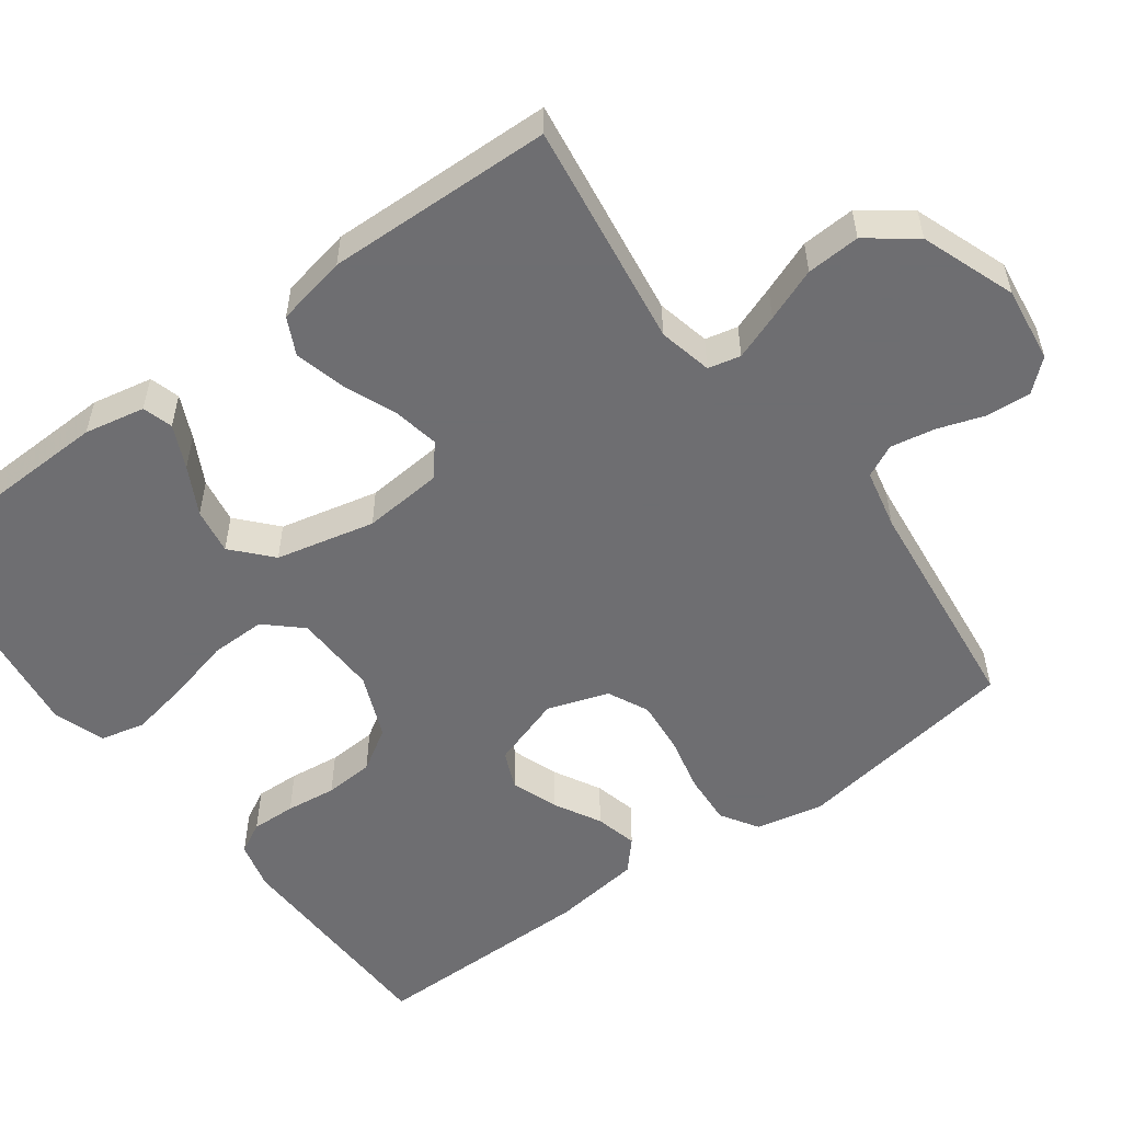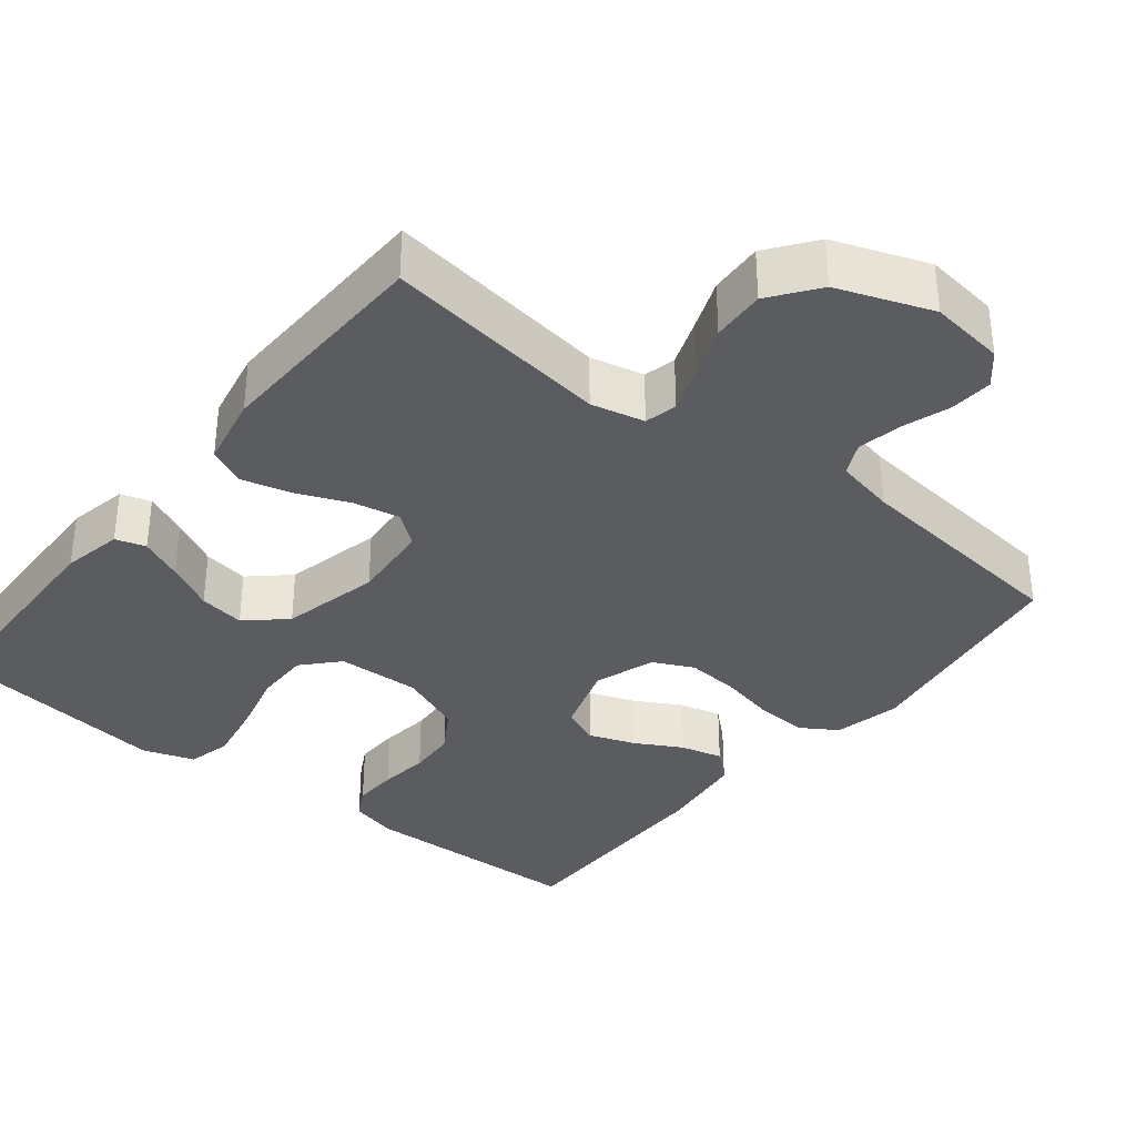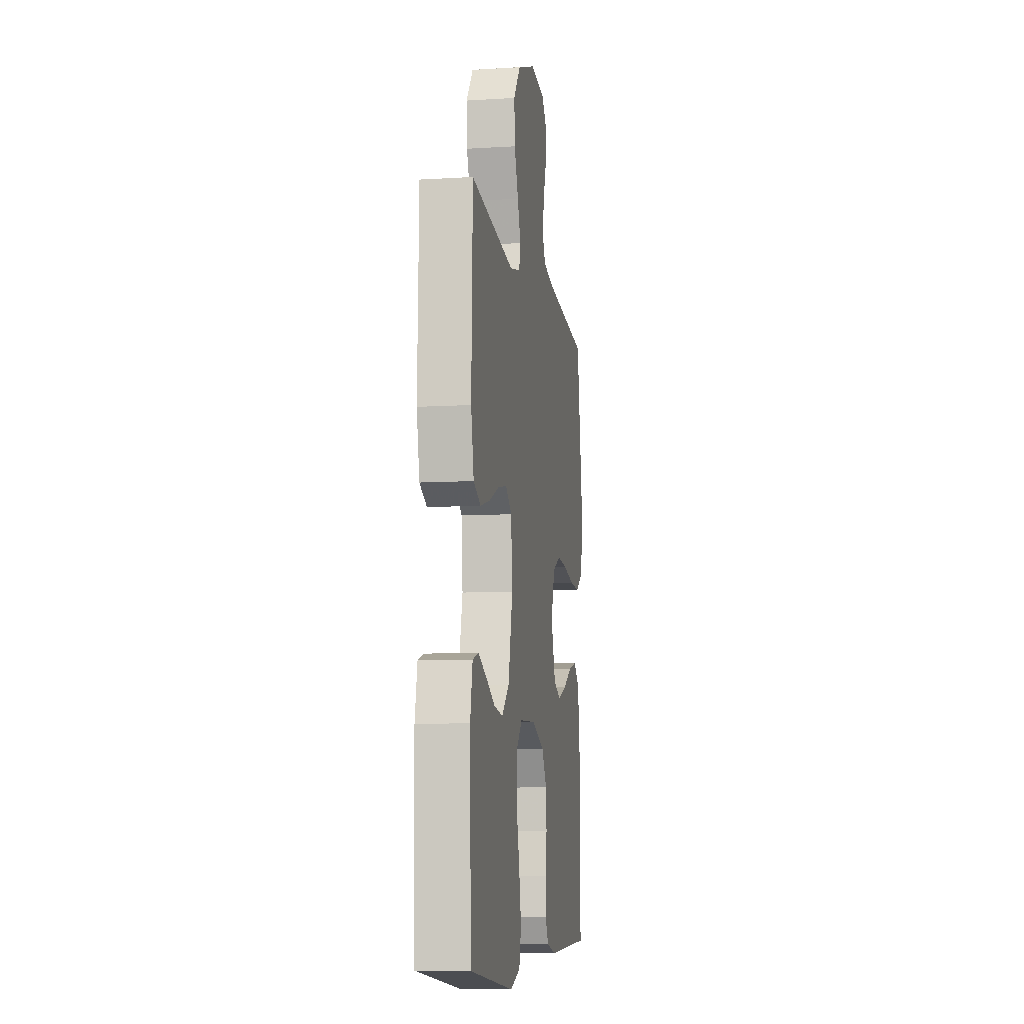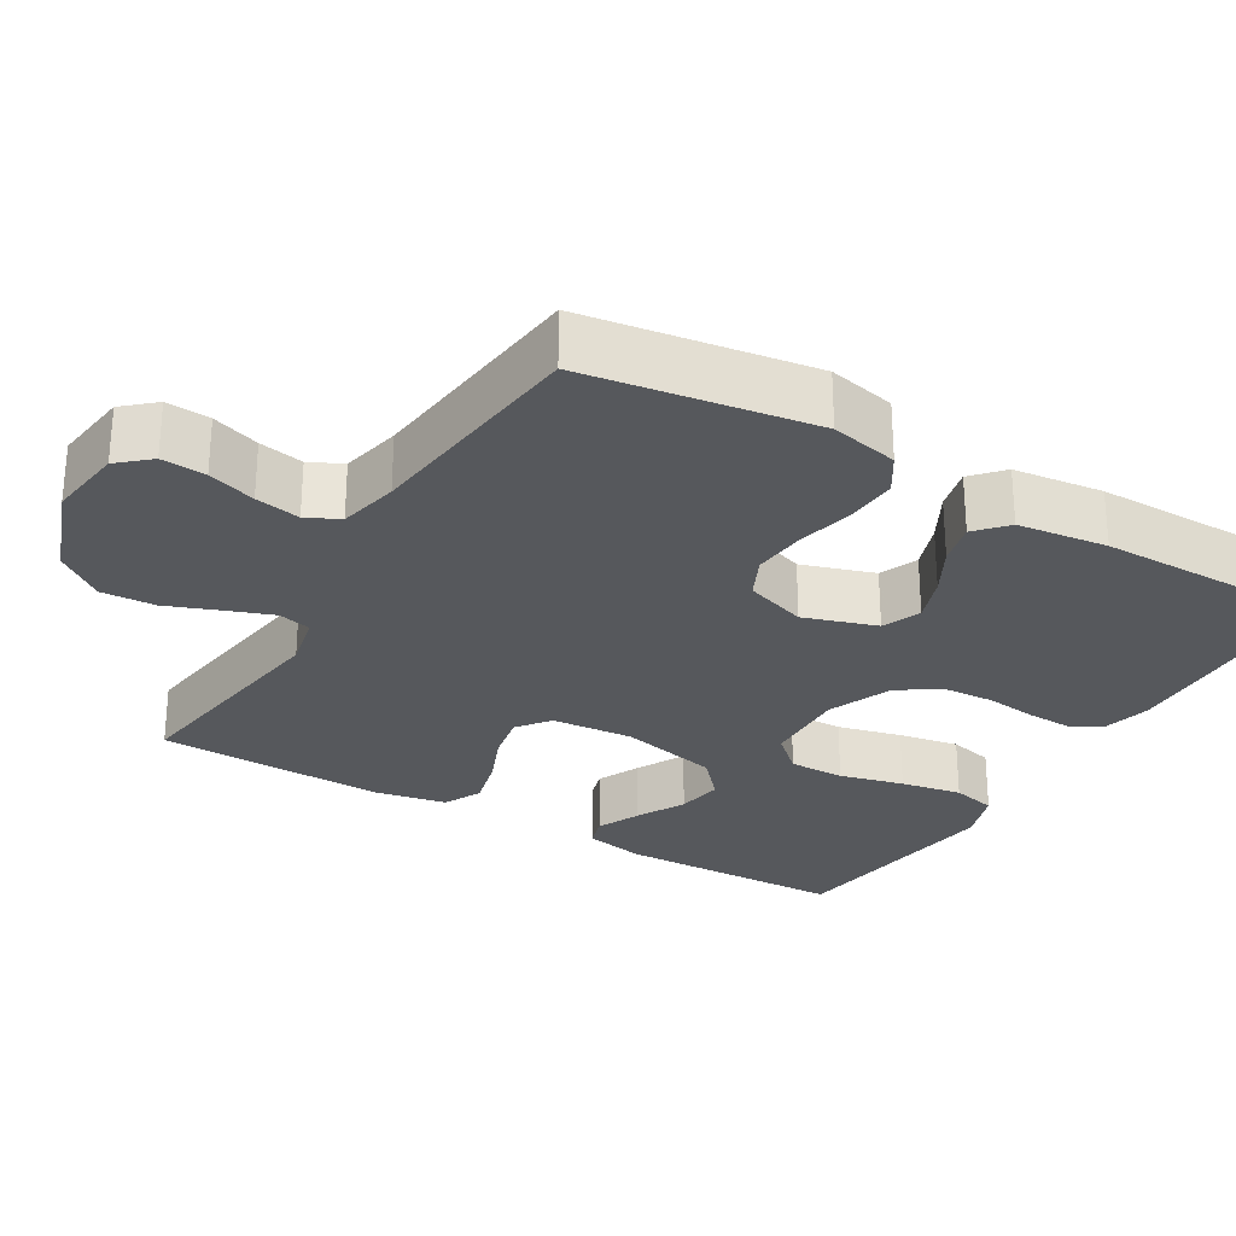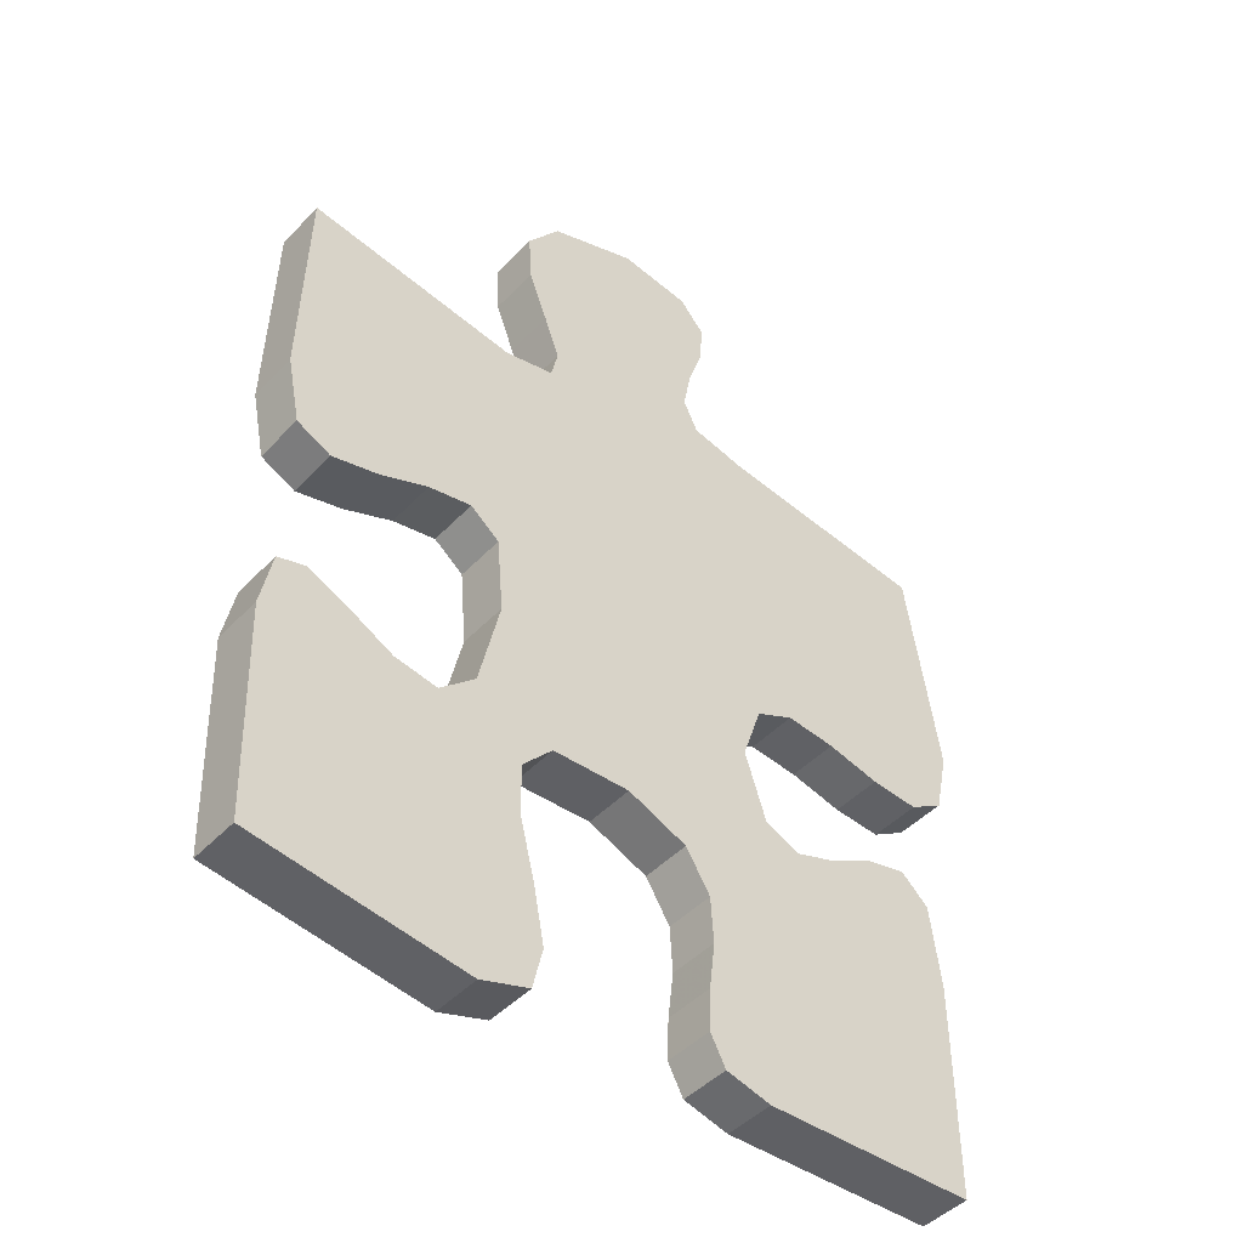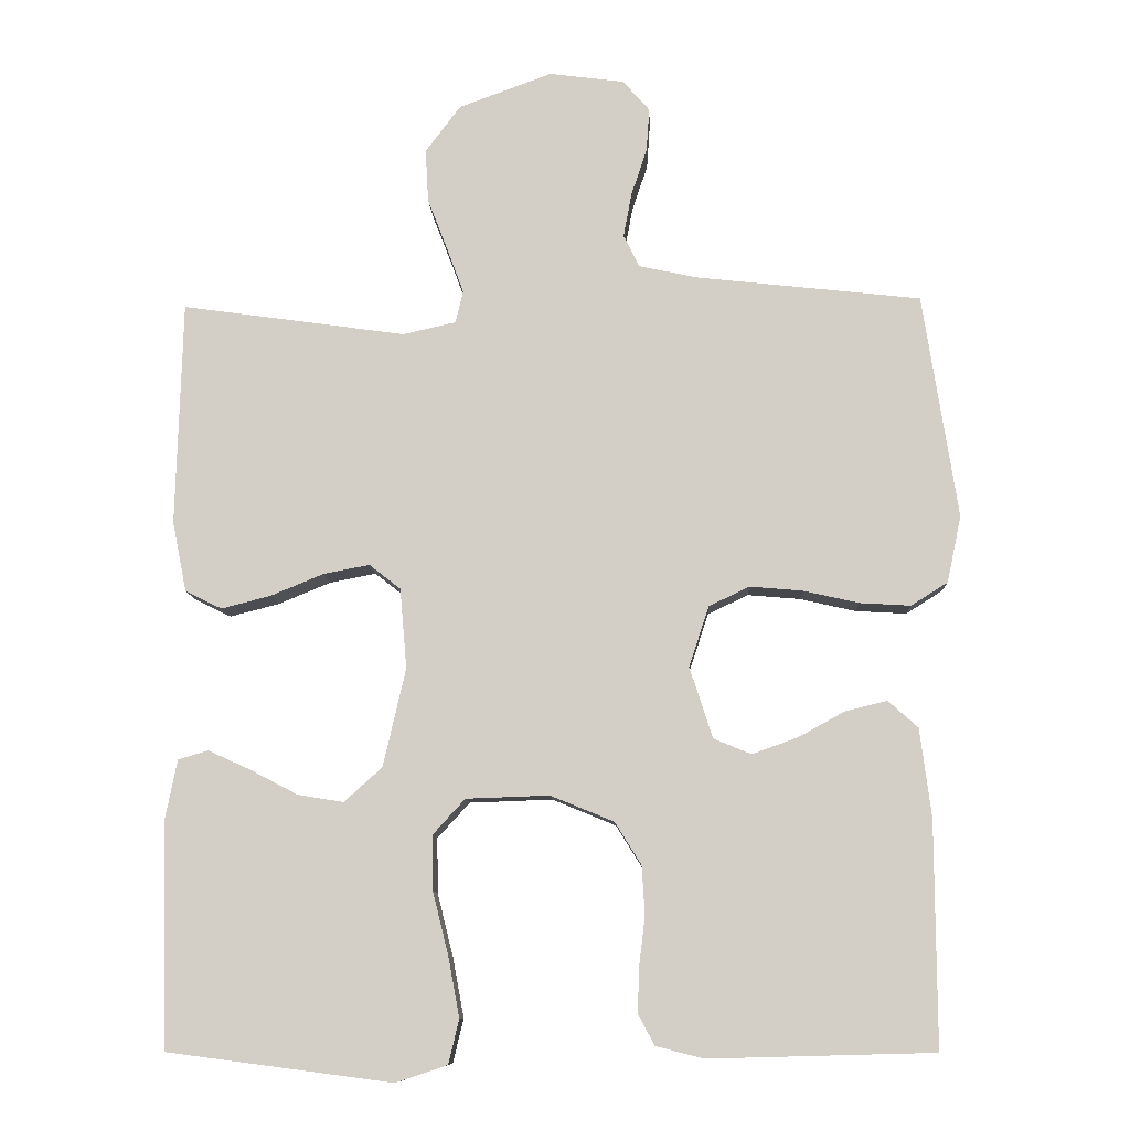
<metadata>
{"format":"obj","ext":"obj","renderer":"f3d","projection":"perspective","resolution":1024,"background":"white","views":[{"elev":-54.4,"azim":-53.7,"up":"+Y"},{"elev":-34.9,"azim":-38.6,"up":"+Y"},{"elev":-8.7,"azim":-80.6,"up":"+Z"},{"elev":-27.8,"azim":59.2,"up":"+Y"},{"elev":-45.5,"azim":-40.2,"up":"+Z"},{"elev":-9.9,"azim":2.4,"up":"+Z"}]}
</metadata>
<code>
v -0.5 0.07 -0.5
v -0.509 0.07 -0.2
v -0.493 0.07 -0.12
v -0.453 0.07 -0.108
v -0.396 0.07 -0.134
v -0.333 0.07 -0.167
v -0.272 0.07 -0.177
v -0.221 0.07 -0.131
v -0.191 0.07 0
v -0.2 0.07 0.107
v -0.242 0.07 0.14
v -0.304 0.07 0.128
v -0.374 0.07 0.099
v -0.44 0.07 0.082
v -0.489 0.07 0.106
v -0.508 0.07 0.2
v -0.5 0.07 0.5
v -0.2 0.07 0.458
v -0.129 0.07 0.474
v -0.119 0.07 0.517
v -0.141 0.07 0.577
v -0.168 0.07 0.647
v -0.172 0.07 0.718
v -0.125 0.07 0.781
v 0 0.07 0.827
v 0.1 0.07 0.814
v 0.136 0.07 0.773
v 0.132 0.07 0.715
v 0.111 0.07 0.652
v 0.1 0.07 0.593
v 0.121 0.07 0.55
v 0.2 0.07 0.533
v 0.5 0.07 0.5
v 0.546 0.07 0.2
v 0.527 0.07 0.111
v 0.478 0.07 0.08
v 0.41 0.07 0.084
v 0.335 0.07 0.101
v 0.265 0.07 0.107
v 0.211 0.07 0.081
v 0.184 0.07 0
v 0.215 0.07 -0.095
v 0.265 0.07 -0.116
v 0.326 0.07 -0.094
v 0.388 0.07 -0.06
v 0.444 0.07 -0.046
v 0.484 0.07 -0.082
v 0.499 0.07 -0.2
v 0.5 0.07 -0.5
v 0.2 0.07 -0.508
v 0.136 0.07 -0.492
v 0.114 0.07 -0.451
v 0.116 0.07 -0.392
v 0.124 0.07 -0.325
v 0.12 0.07 -0.26
v 0.085 0.07 -0.204
v 0 0.07 -0.169
v -0.111 0.07 -0.173
v -0.154 0.07 -0.22
v -0.153 0.07 -0.293
v -0.132 0.07 -0.377
v -0.117 0.07 -0.457
v -0.131 0.07 -0.516
v -0.2 0.07 -0.539
v -0.5 0 -0.5
v -0.509 0 -0.2
v -0.493 0 -0.12
v -0.453 0 -0.108
v -0.396 0 -0.134
v -0.333 0 -0.167
v -0.272 0 -0.177
v -0.221 0 -0.131
v -0.191 0 0
v -0.2 0 0.107
v -0.242 0 0.14
v -0.304 0 0.128
v -0.374 0 0.099
v -0.44 0 0.082
v -0.489 0 0.106
v -0.508 0 0.2
v -0.5 0 0.5
v -0.2 0 0.458
v -0.129 0 0.474
v -0.119 0 0.517
v -0.141 0 0.577
v -0.168 0 0.647
v -0.172 0 0.718
v -0.125 0 0.781
v 0 0 0.827
v 0.1 0 0.814
v 0.136 0 0.773
v 0.132 0 0.715
v 0.111 0 0.652
v 0.1 0 0.593
v 0.121 0 0.55
v 0.2 0 0.533
v 0.5 0 0.5
v 0.546 0 0.2
v 0.527 0 0.111
v 0.478 0 0.08
v 0.41 0 0.084
v 0.335 0 0.101
v 0.265 0 0.107
v 0.211 0 0.081
v 0.184 0 0
v 0.215 0 -0.095
v 0.265 0 -0.116
v 0.326 0 -0.094
v 0.388 0 -0.06
v 0.444 0 -0.046
v 0.484 0 -0.082
v 0.499 0 -0.2
v 0.5 0 -0.5
v 0.2 0 -0.508
v 0.136 0 -0.492
v 0.114 0 -0.451
v 0.116 0 -0.392
v 0.124 0 -0.325
v 0.12 0 -0.26
v 0.085 0 -0.204
v 0 0 -0.169
v -0.111 0 -0.173
v -0.154 0 -0.22
v -0.153 0 -0.293
v -0.132 0 -0.377
v -0.117 0 -0.457
v -0.131 0 -0.516
v -0.2 0 -0.539
f 4 5 6
f 3 4 6
f 2 3 6
f 1 2 6
f 64 1 6
f 63 64 6
f 62 63 6
f 61 62 6
f 60 61 6
f 59 60 6 7
f 58 59 7 8
f 57 58 8 9
f 56 57 9 10
f 52 53 54
f 51 52 54
f 50 51 54
f 49 50 54
f 48 49 54
f 47 48 54
f 46 47 54
f 45 46 54
f 44 45 54
f 43 44 54 55
f 42 43 55 56
f 36 37 38
f 35 36 38
f 34 35 38
f 33 34 38
f 32 33 38
f 31 32 38 39
f 30 31 39 40
f 27 28 29
f 26 27 29
f 25 26 29
f 24 25 29
f 23 24 29
f 22 23 29
f 21 22 29
f 20 21 29 30
f 30 40 41
f 20 30 41
f 19 20 41
f 16 17 18
f 15 16 18
f 14 15 18
f 13 14 18
f 12 13 18
f 11 12 18 19
f 42 56 10
f 41 42 10
f 19 41 10
f 10 11 19
f 70 69 68
f 70 68 67
f 70 67 66
f 70 66 65
f 70 65 128
f 70 128 127
f 70 127 126
f 70 126 125
f 70 125 124
f 71 70 124 123
f 72 71 123 122
f 73 72 122 121
f 74 73 121 120
f 118 117 116
f 118 116 115
f 118 115 114
f 118 114 113
f 118 113 112
f 118 112 111
f 118 111 110
f 118 110 109
f 118 109 108
f 119 118 108 107
f 120 119 107 106
f 102 101 100
f 102 100 99
f 102 99 98
f 102 98 97
f 102 97 96
f 103 102 96 95
f 104 103 95 94
f 93 92 91
f 93 91 90
f 93 90 89
f 93 89 88
f 93 88 87
f 93 87 86
f 93 86 85
f 94 93 85 84
f 105 104 94
f 105 94 84
f 105 84 83
f 82 81 80
f 82 80 79
f 82 79 78
f 82 78 77
f 82 77 76
f 83 82 76 75
f 74 120 106
f 74 106 105
f 74 105 83
f 83 75 74
f 1 65 66 2
f 2 66 67 3
f 3 67 68 4
f 4 68 69 5
f 5 69 70 6
f 6 70 71 7
f 7 71 72 8
f 8 72 73 9
f 9 73 74 10
f 10 74 75 11
f 11 75 76 12
f 12 76 77 13
f 13 77 78 14
f 14 78 79 15
f 15 79 80 16
f 16 80 81 17
f 17 81 82 18
f 18 82 83 19
f 19 83 84 20
f 20 84 85 21
f 21 85 86 22
f 22 86 87 23
f 23 87 88 24
f 24 88 89 25
f 25 89 90 26
f 26 90 91 27
f 27 91 92 28
f 28 92 93 29
f 29 93 94 30
f 30 94 95 31
f 31 95 96 32
f 32 96 97 33
f 33 97 98 34
f 34 98 99 35
f 35 99 100 36
f 36 100 101 37
f 37 101 102 38
f 38 102 103 39
f 39 103 104 40
f 40 104 105 41
f 41 105 106 42
f 42 106 107 43
f 43 107 108 44
f 44 108 109 45
f 45 109 110 46
f 46 110 111 47
f 47 111 112 48
f 48 112 113 49
f 49 113 114 50
f 50 114 115 51
f 51 115 116 52
f 52 116 117 53
f 53 117 118 54
f 54 118 119 55
f 55 119 120 56
f 56 120 121 57
f 57 121 122 58
f 58 122 123 59
f 59 123 124 60
f 60 124 125 61
f 61 125 126 62
f 62 126 127 63
f 63 127 128 64
f 64 128 65 1

</code>
